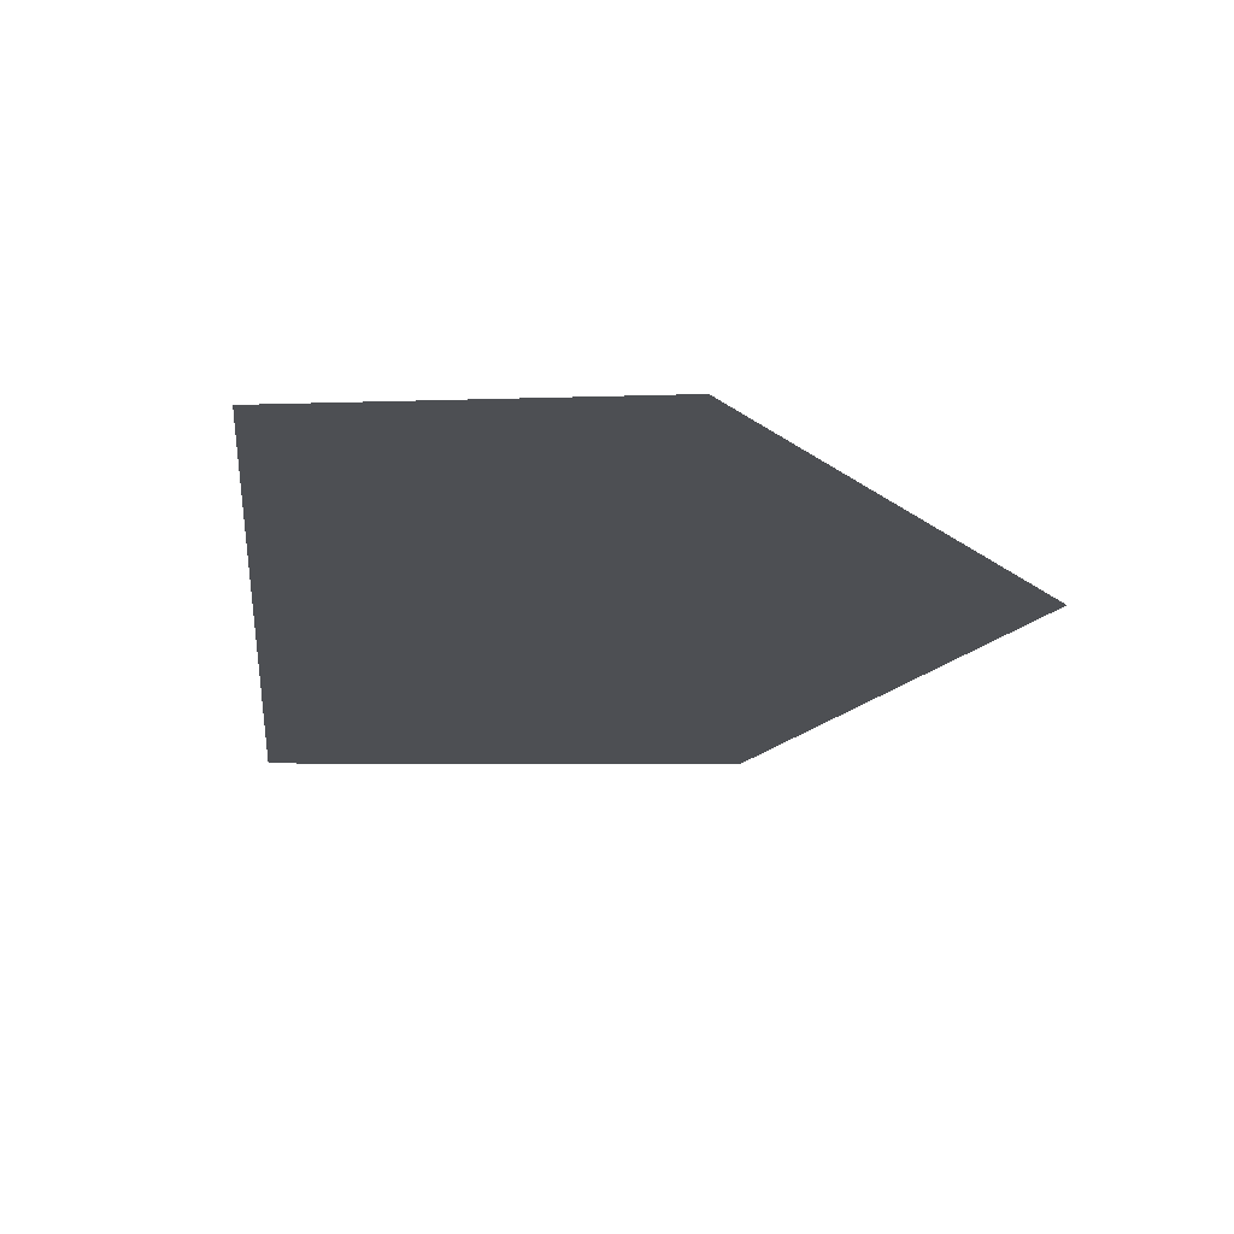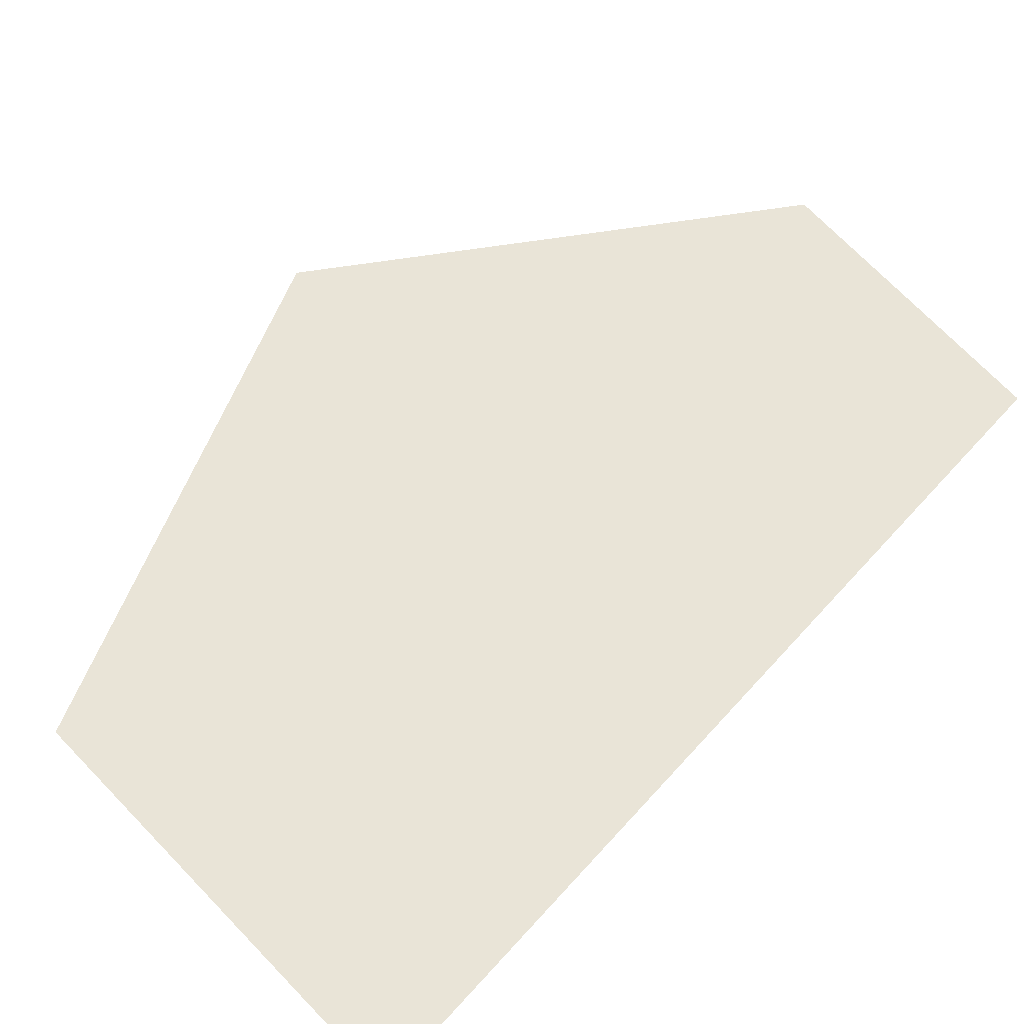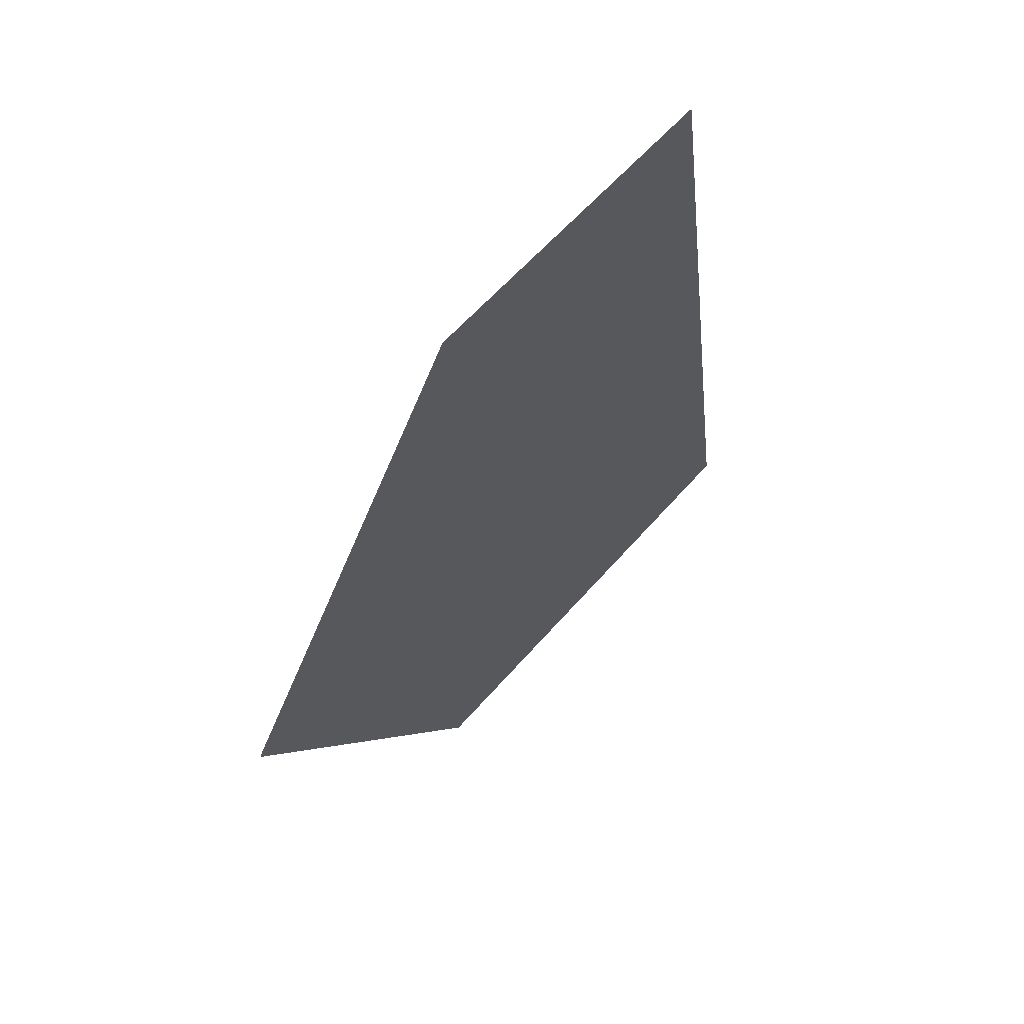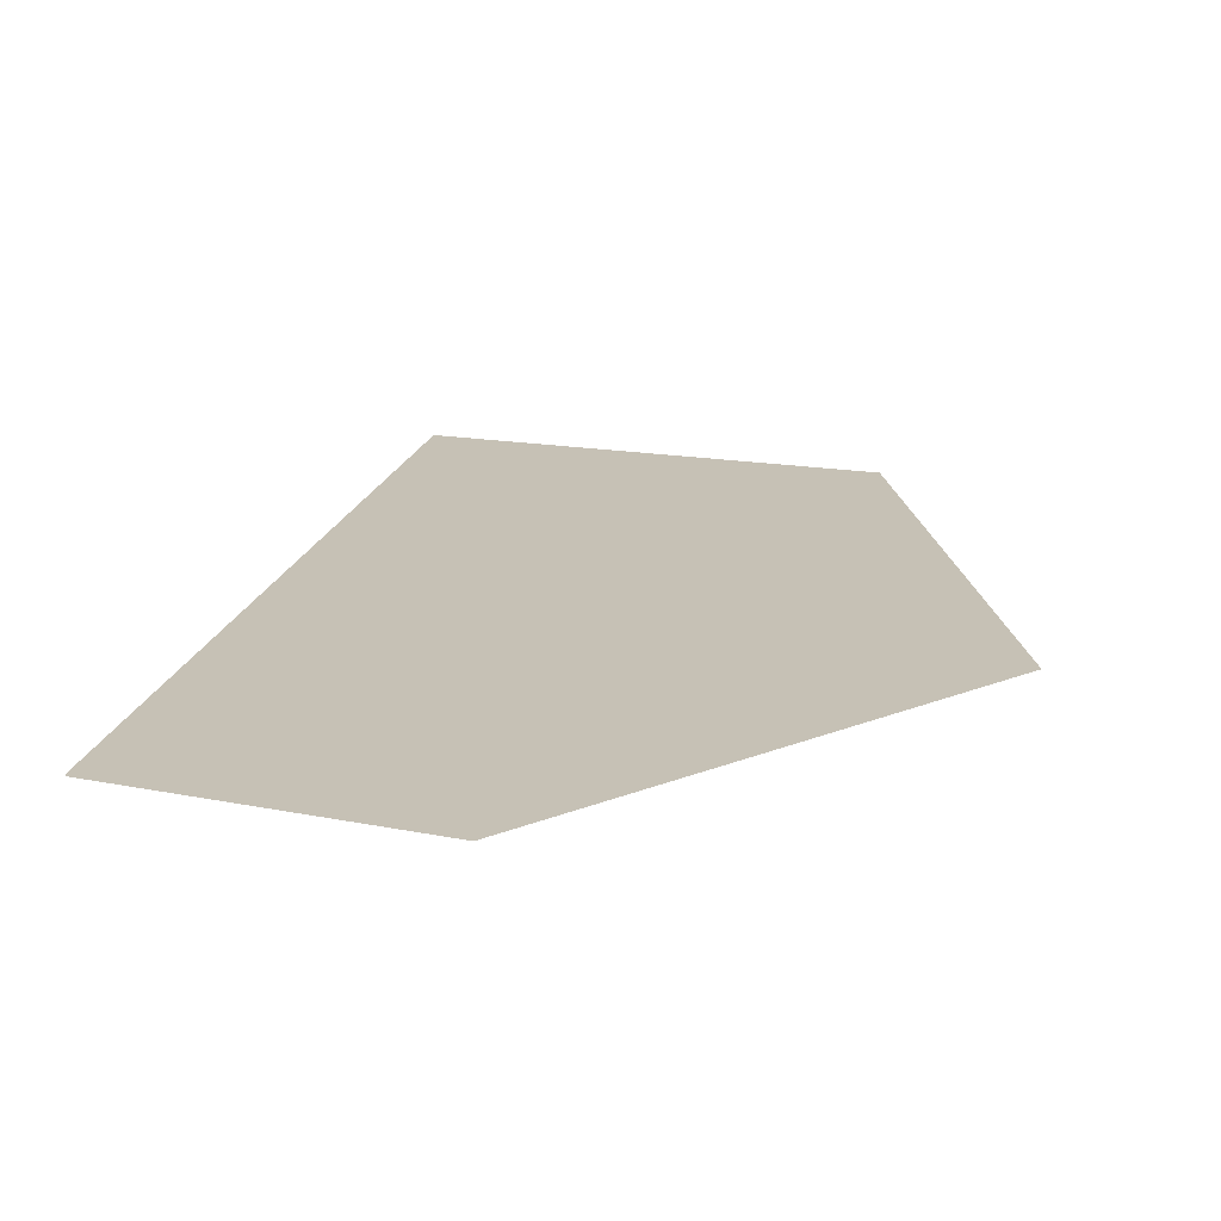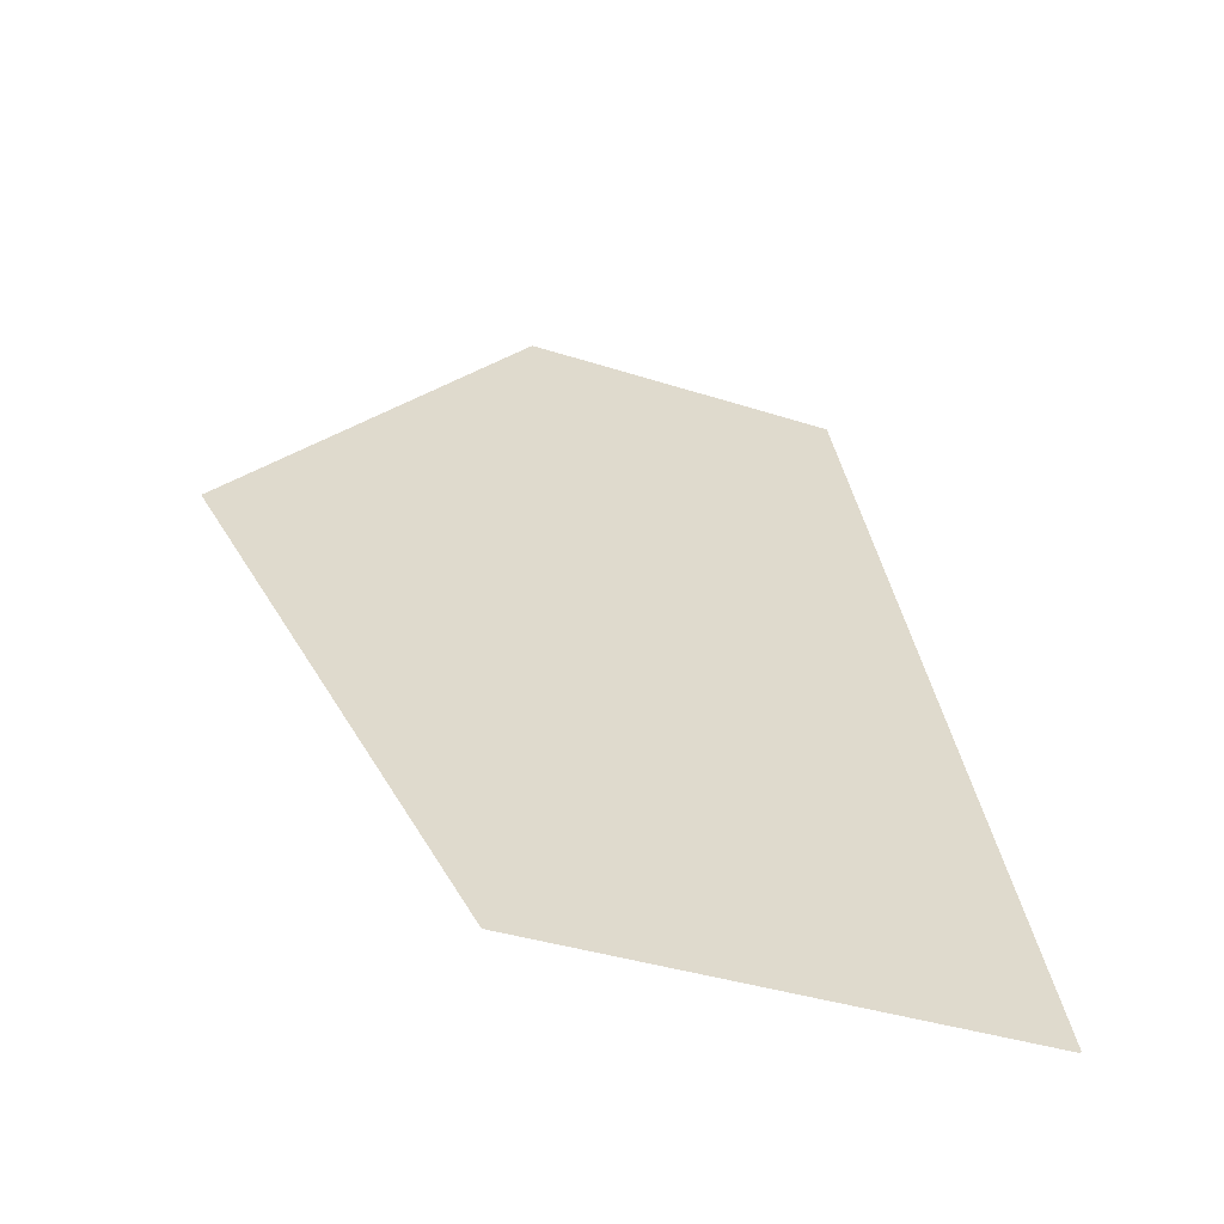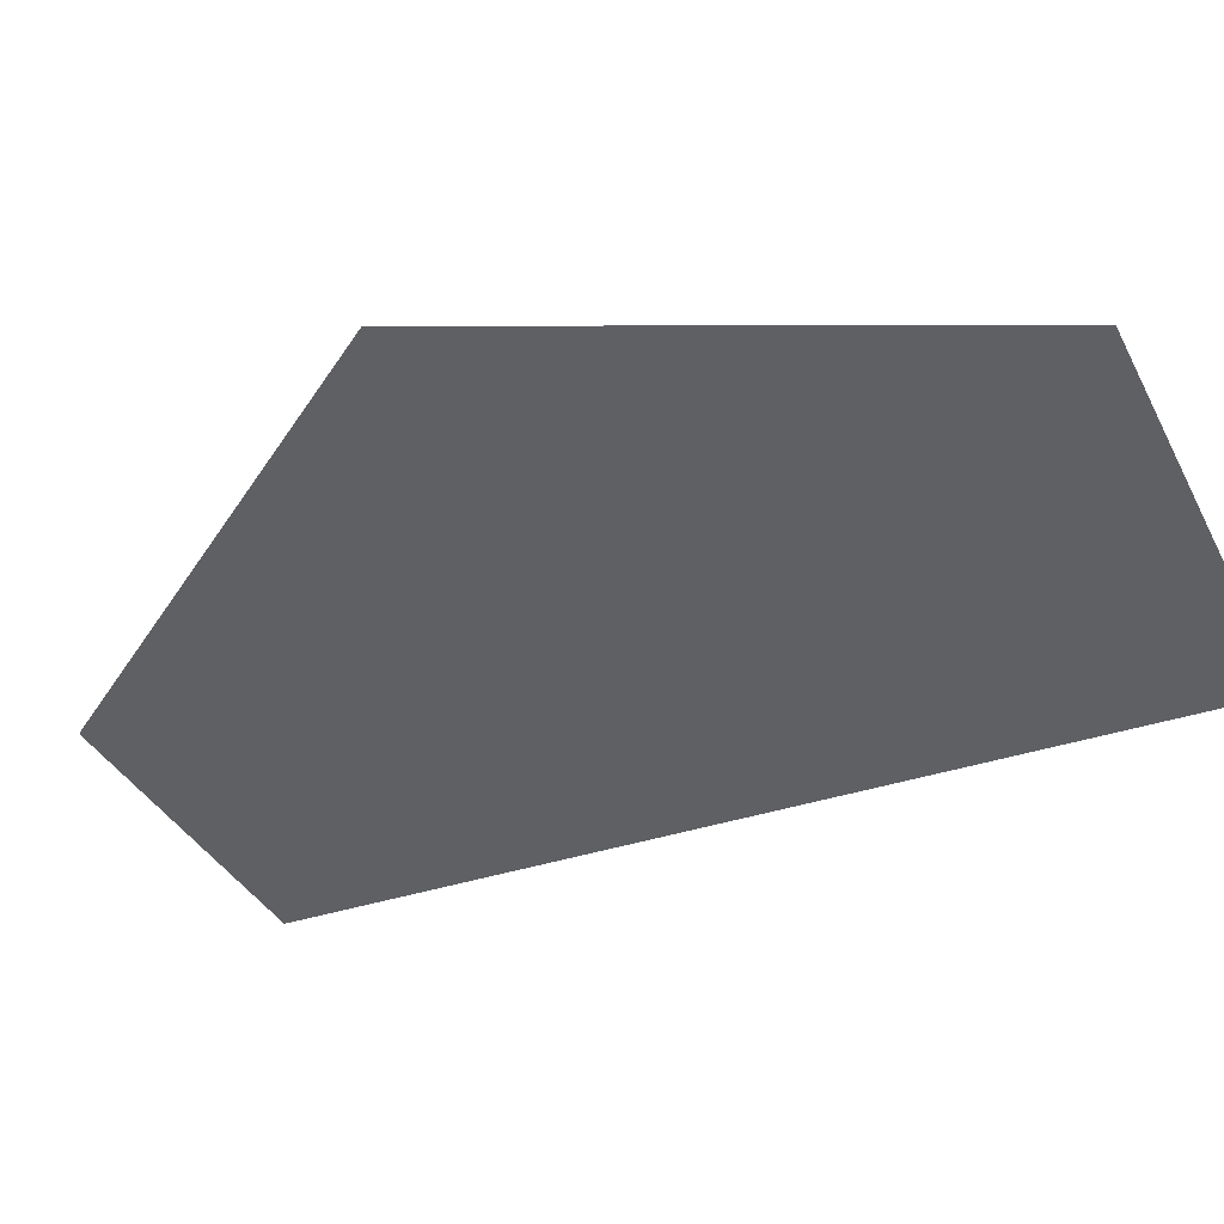
<metadata>
{"format":"obj","ext":"obj","renderer":"f3d","projection":"perspective","resolution":1024,"background":"white","views":[{"elev":-17.6,"azim":-177.1,"up":"+Z"},{"elev":60.8,"azim":49.7,"up":"+Z"},{"elev":65.8,"azim":-47.5,"up":"+Y"},{"elev":18.7,"azim":-159.2,"up":"+Z"},{"elev":-58.9,"azim":-17.2,"up":"+Y"},{"elev":-42.7,"azim":-61.4,"up":"+Z"}]}
</metadata>
<code>
g pm0012_81_ScalesISkin_sz1
v 0.128 0.01727 4.45e-19
v 0.1179 0.0003599 4.45e-19
v 0.1309 -3.997e-18 4.061e-19
v 0.1395 0.01715 4.449e-19
v 0.1276 -0.01753 4.45e-19
v 0.1443 -0.01659 4.449e-19
v 0.128 0.01727 3.5e-05
v 0.1309 -3.997e-18 3.5e-05
v 0.1179 0.0003599 3.5e-05
v 0.1395 0.01715 3.5e-05
v 0.1276 -0.01753 3.5e-05
v 0.1443 -0.01659 3.5e-05
g pm0012_81_ScalesISkin_sz1_0
f 3 2 1
f 3 1 4
f 5 2 3
f 3 4 6
f 6 5 3
f 9 8 7
f 7 8 10
f 9 11 8
f 10 8 12
f 11 12 8

</code>
